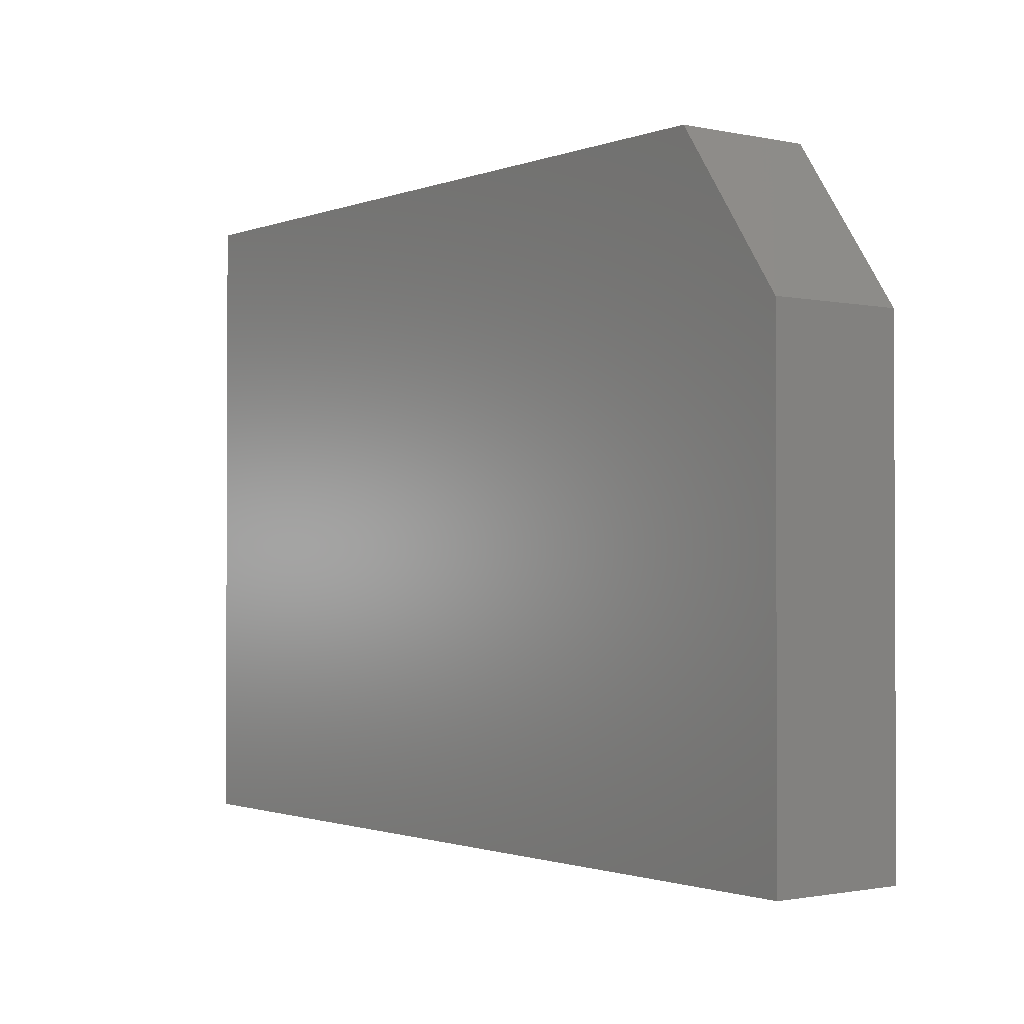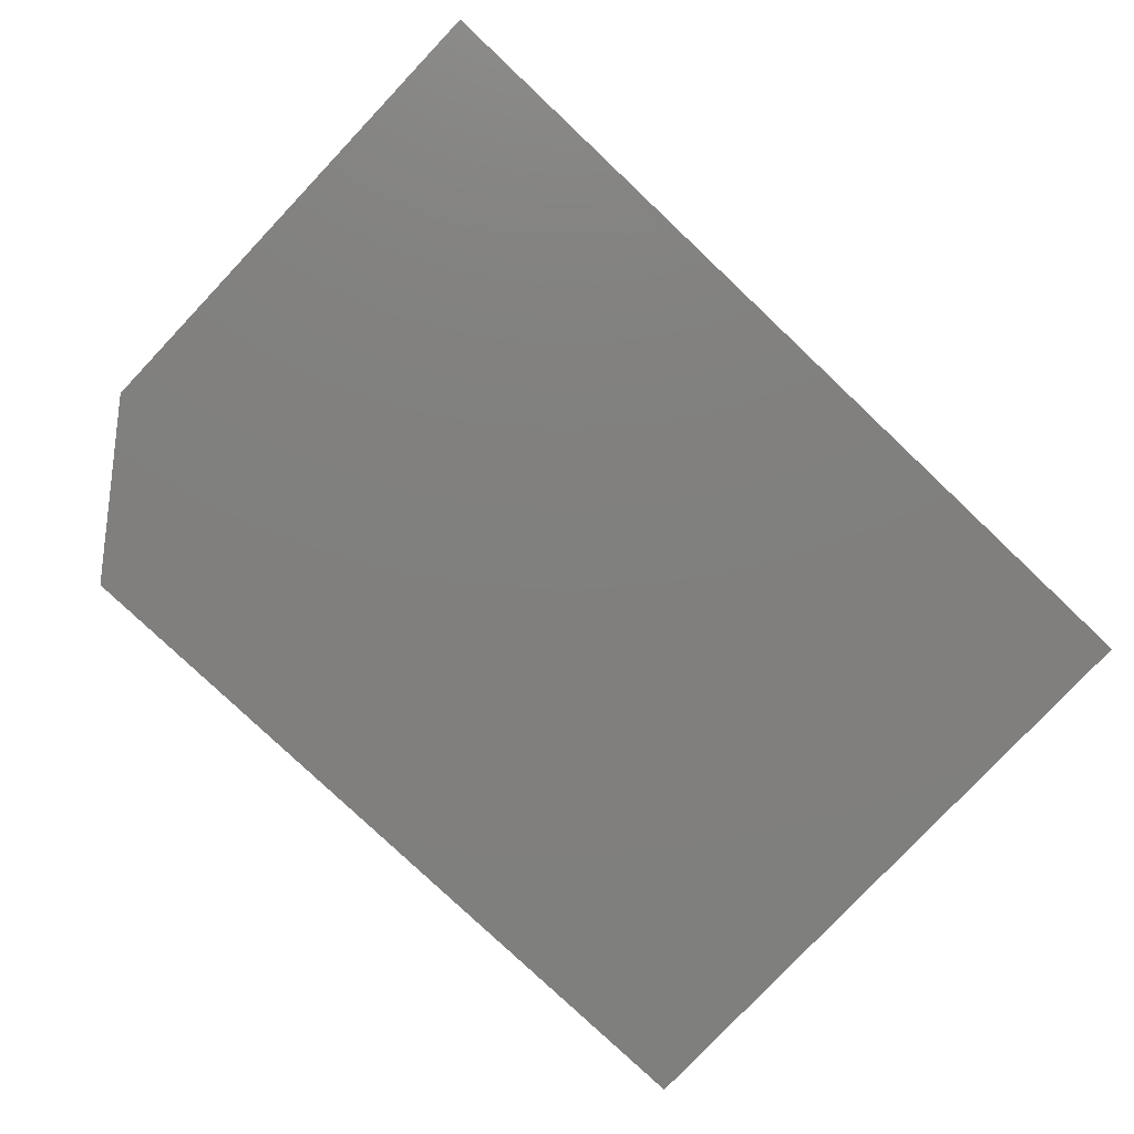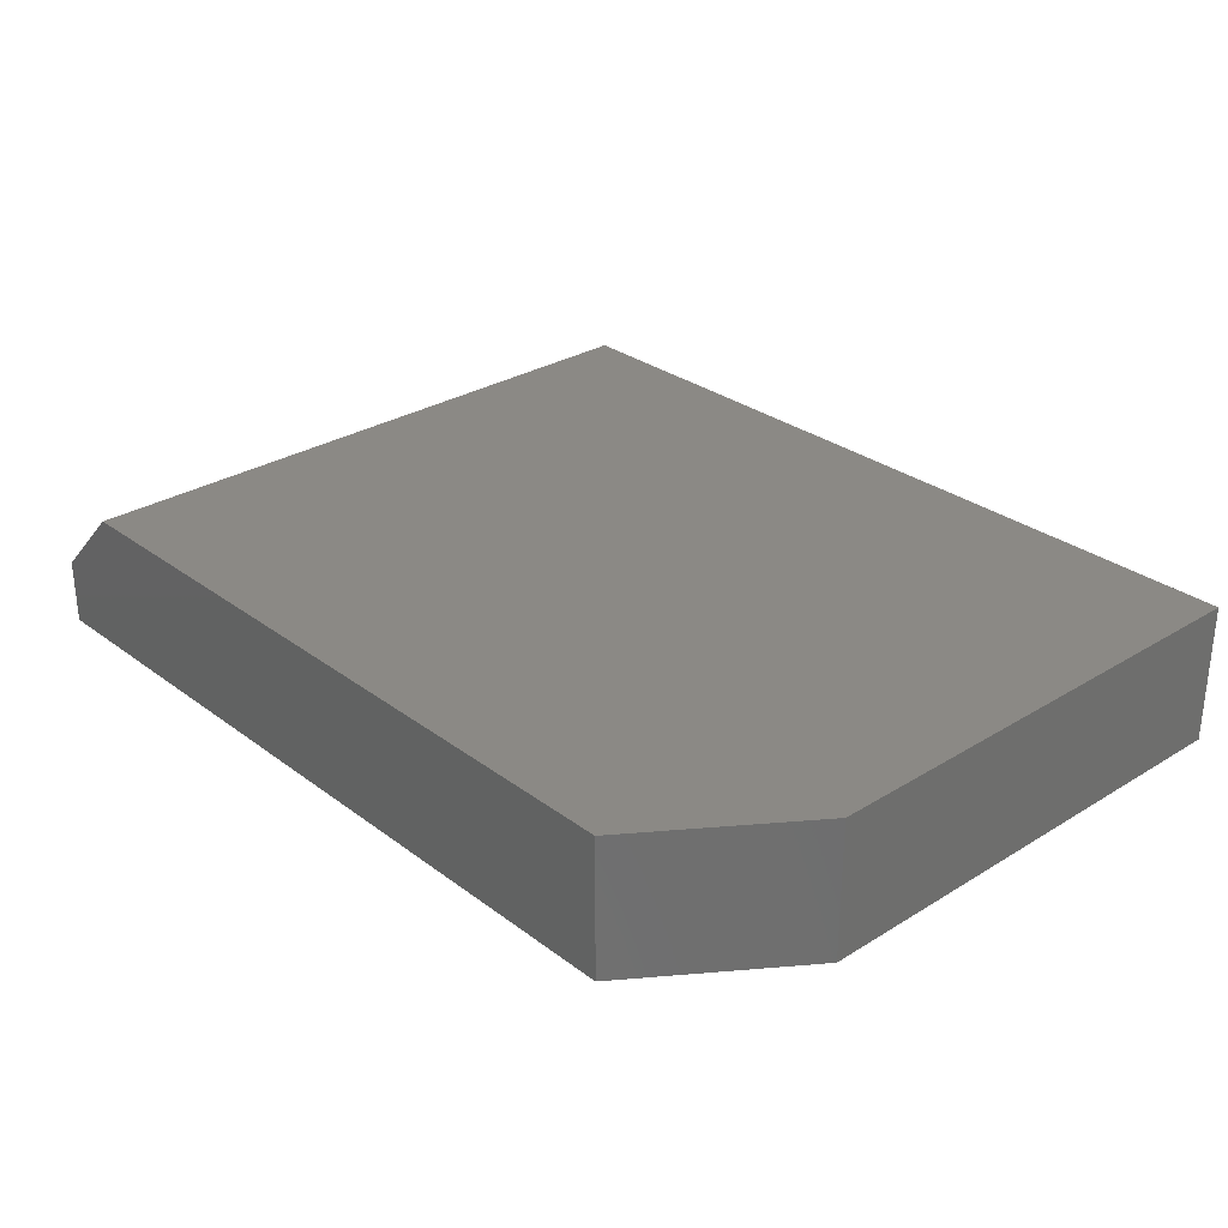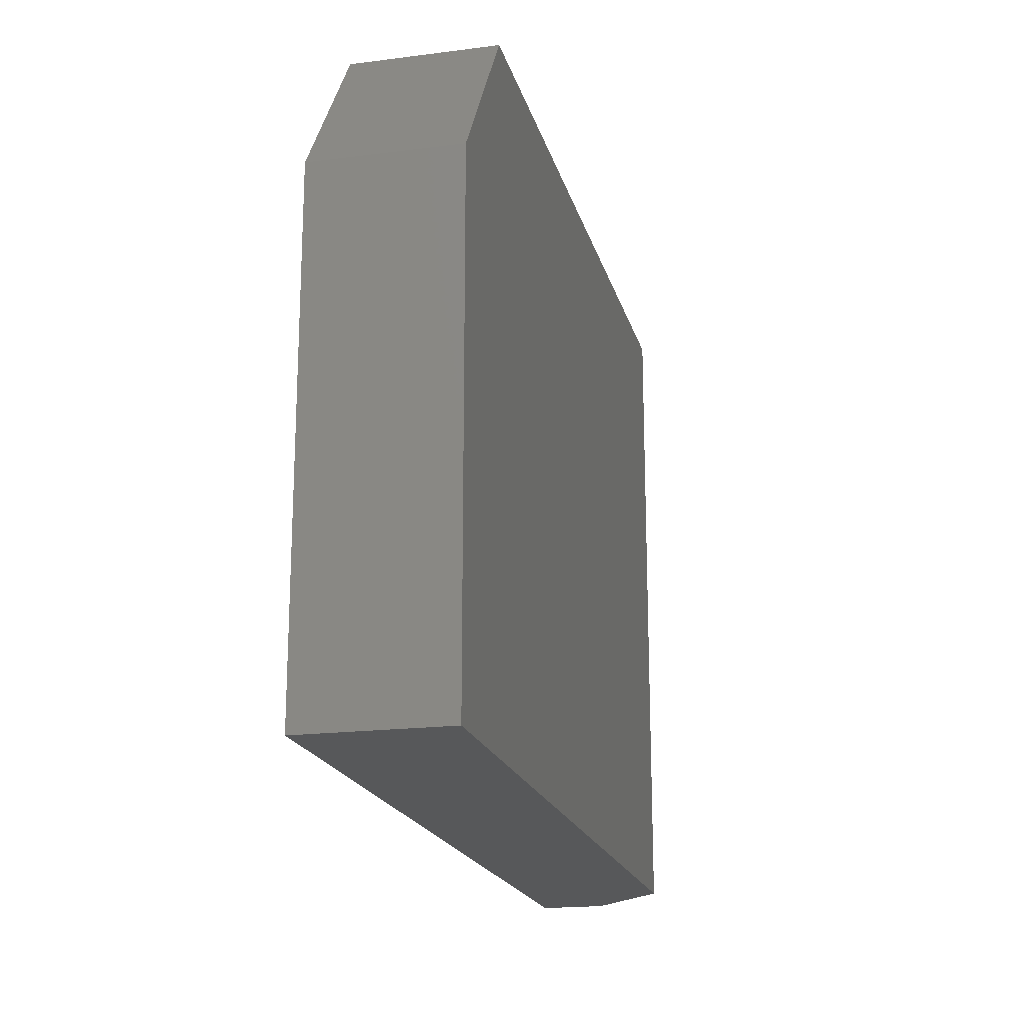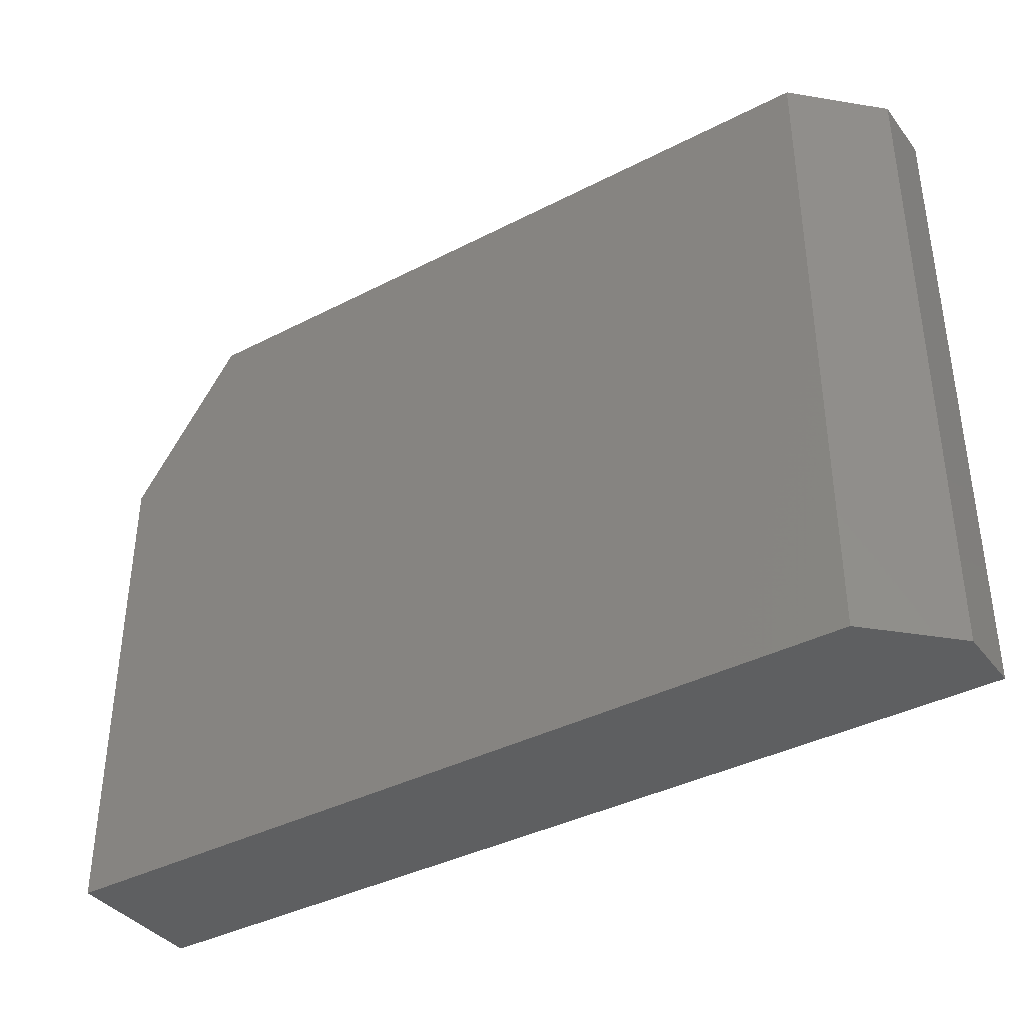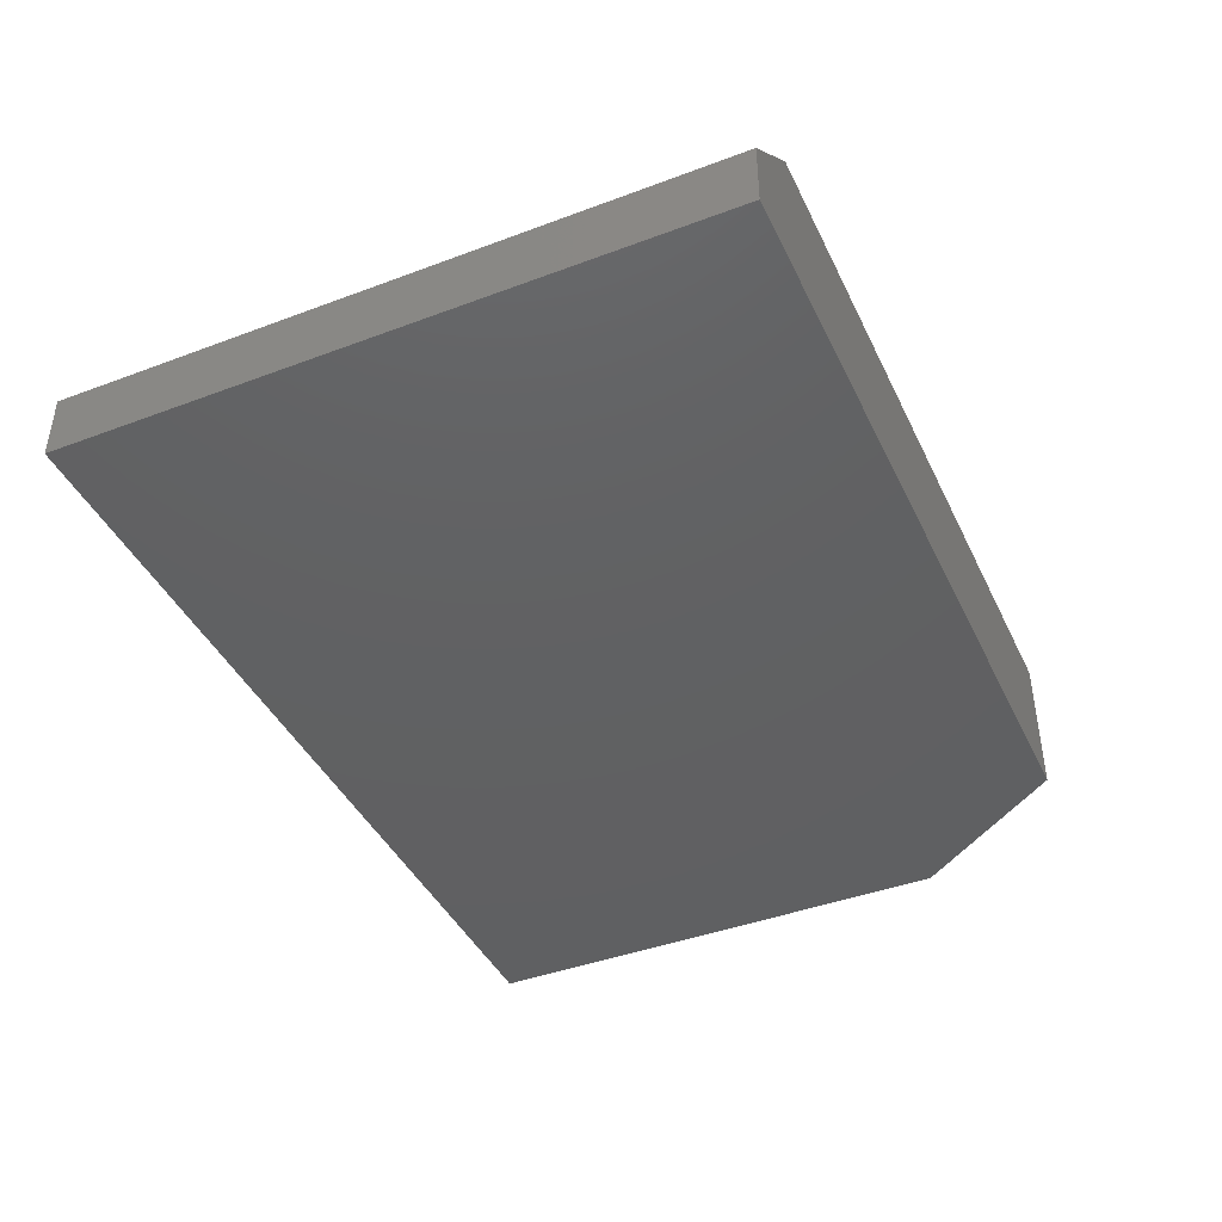
<metadata>
{"format":"stl","ext":"stl","renderer":"f3d","projection":"perspective","resolution":1024,"background":"white","views":[{"elev":-1.4,"azim":52.8,"up":"+Z"},{"elev":-79.7,"azim":136.6,"up":"+Y"},{"elev":29.4,"azim":47.7,"up":"+Y"},{"elev":-19.0,"azim":103.7,"up":"+Z"},{"elev":-38.3,"azim":-146.8,"up":"+Z"},{"elev":-42.3,"azim":-65.8,"up":"+Y"}]}
</metadata>
<code>
# stl→obj: 12 verts, 20 faces
v 0.6562 0 0.5447
v 0.75 0 0.4119
v 0.0625 0 0.5447
v 0.75 0 -4.592e-17
v 0.0625 0 -3.827e-18
v 0.6562 -0.1172 0.5447
v 3.336e-17 -0.1172 0.5447
v 0 -0.0625 0.5447
v 0 -0.1172 0
v 0.75 -0.1172 -4.592e-17
v 0.75 -0.1172 0.4119
v 0 -0.0625 0
f 1 2 3
f 3 2 4
f 3 4 5
f 6 1 7
f 7 1 3
f 7 3 8
f 9 10 7
f 7 10 11
f 7 11 6
f 10 4 11
f 11 4 2
f 11 2 6
f 6 2 1
f 7 8 9
f 9 8 12
f 4 10 5
f 5 10 9
f 5 9 12
f 8 3 12
f 12 3 5

</code>
